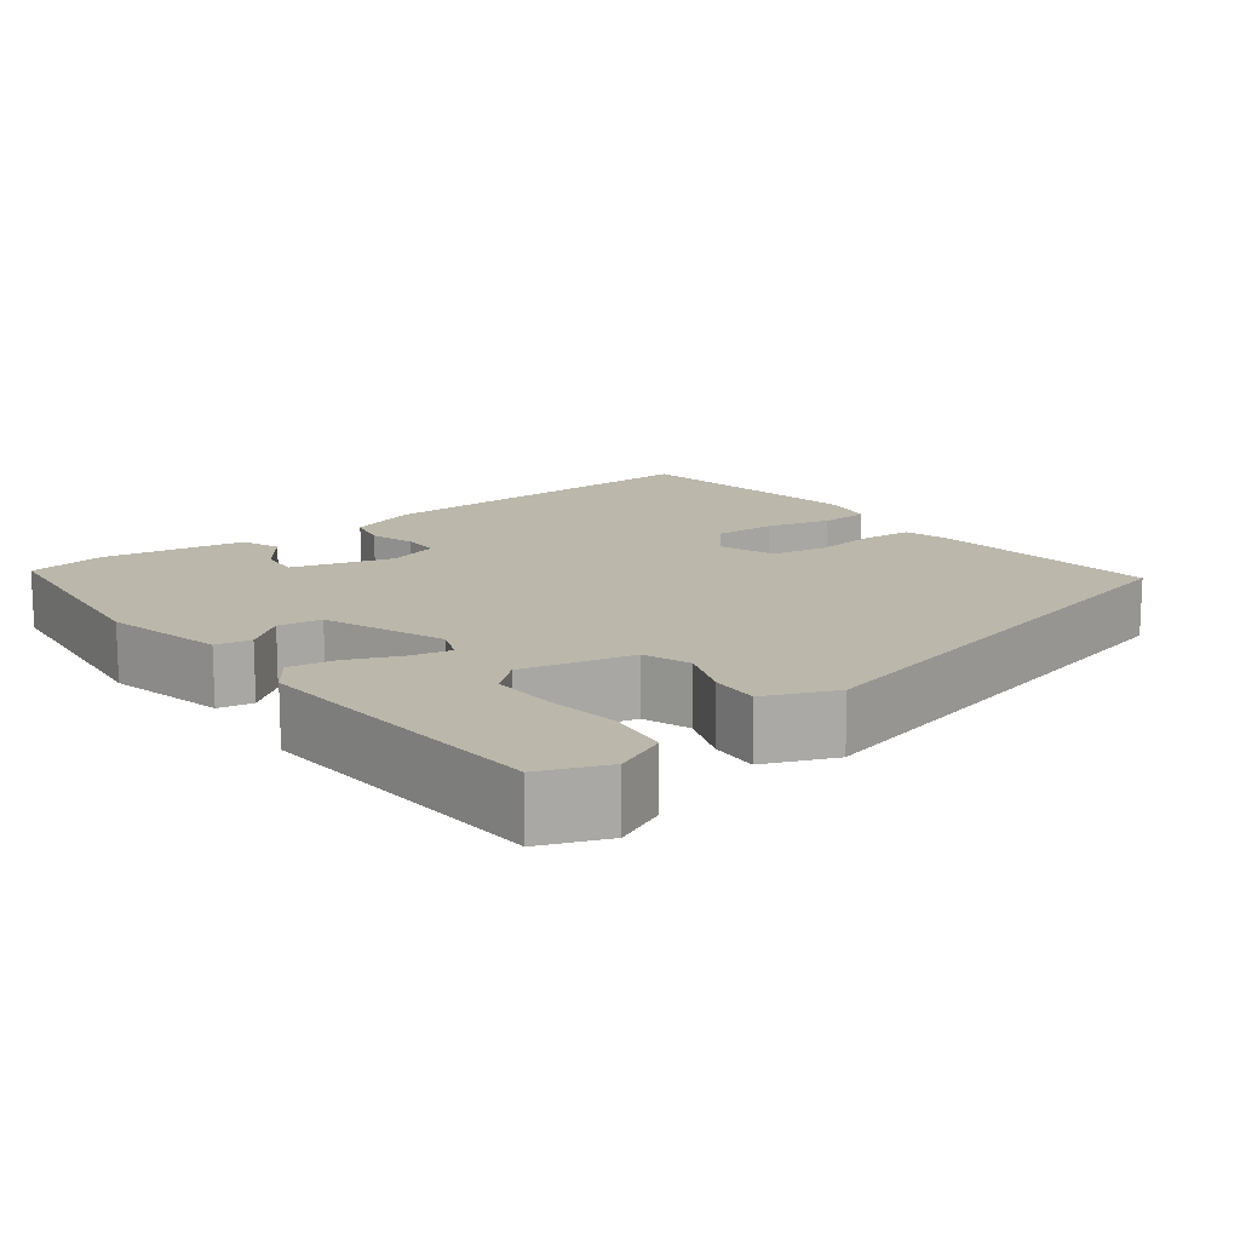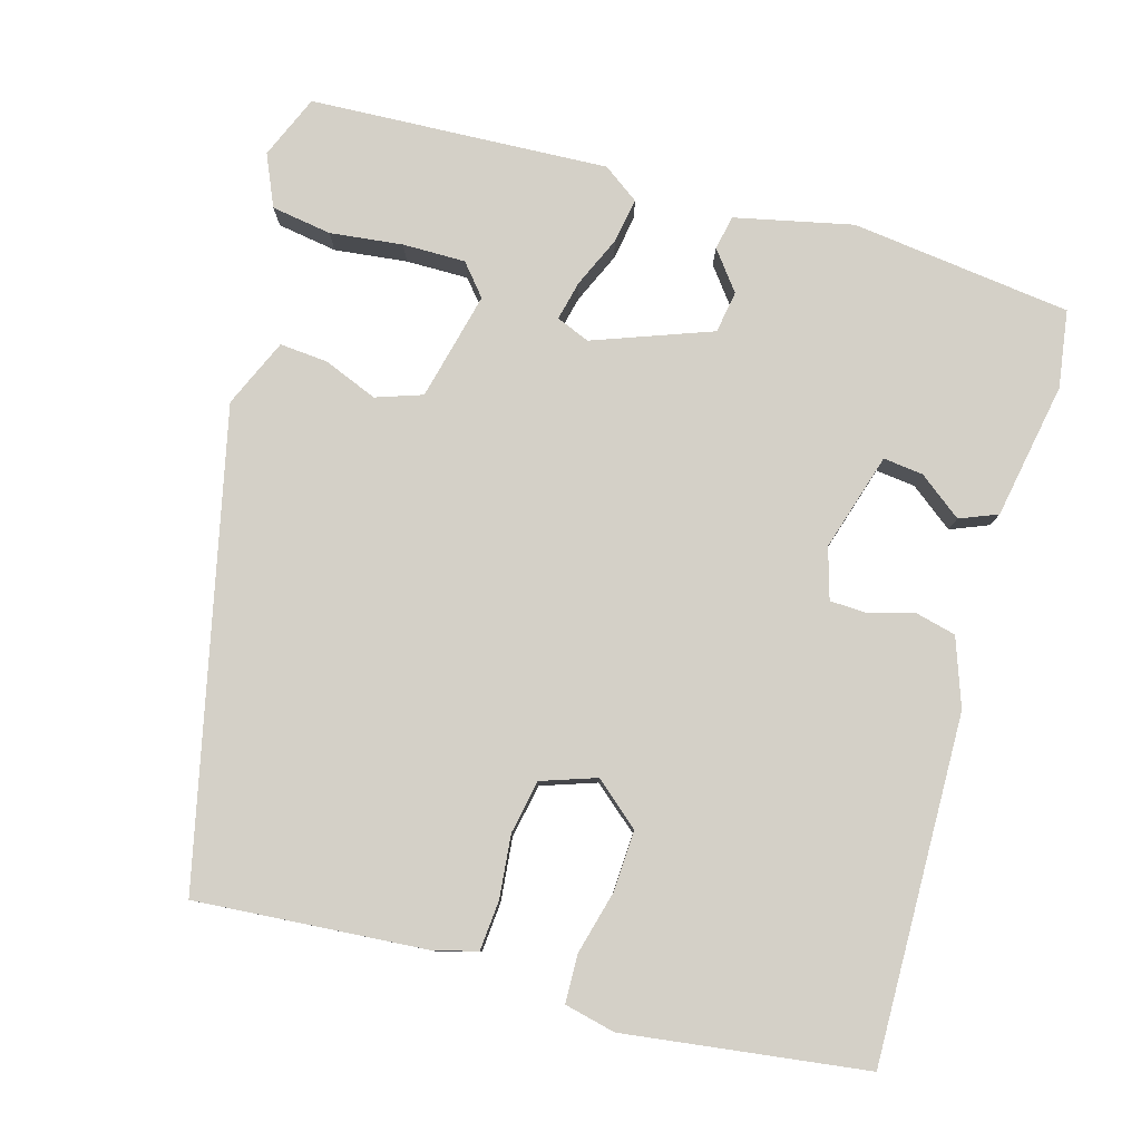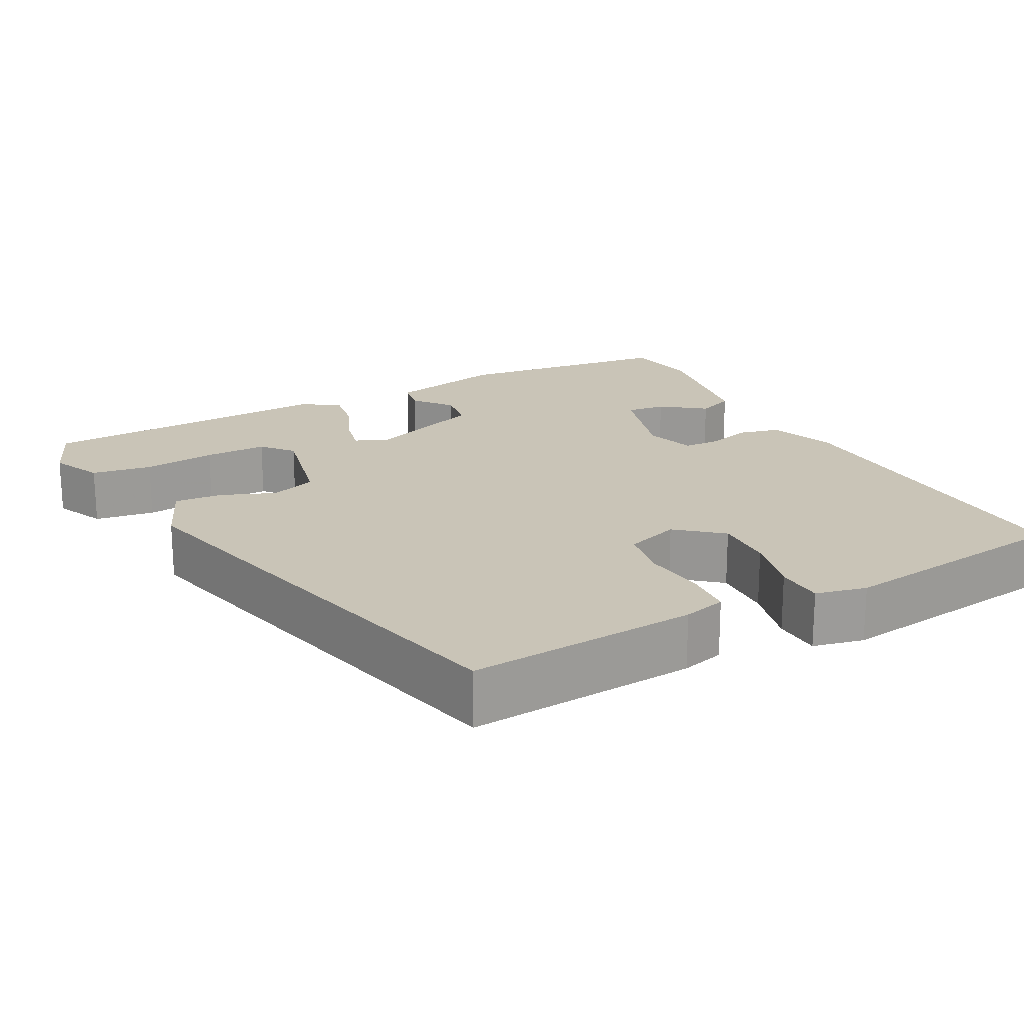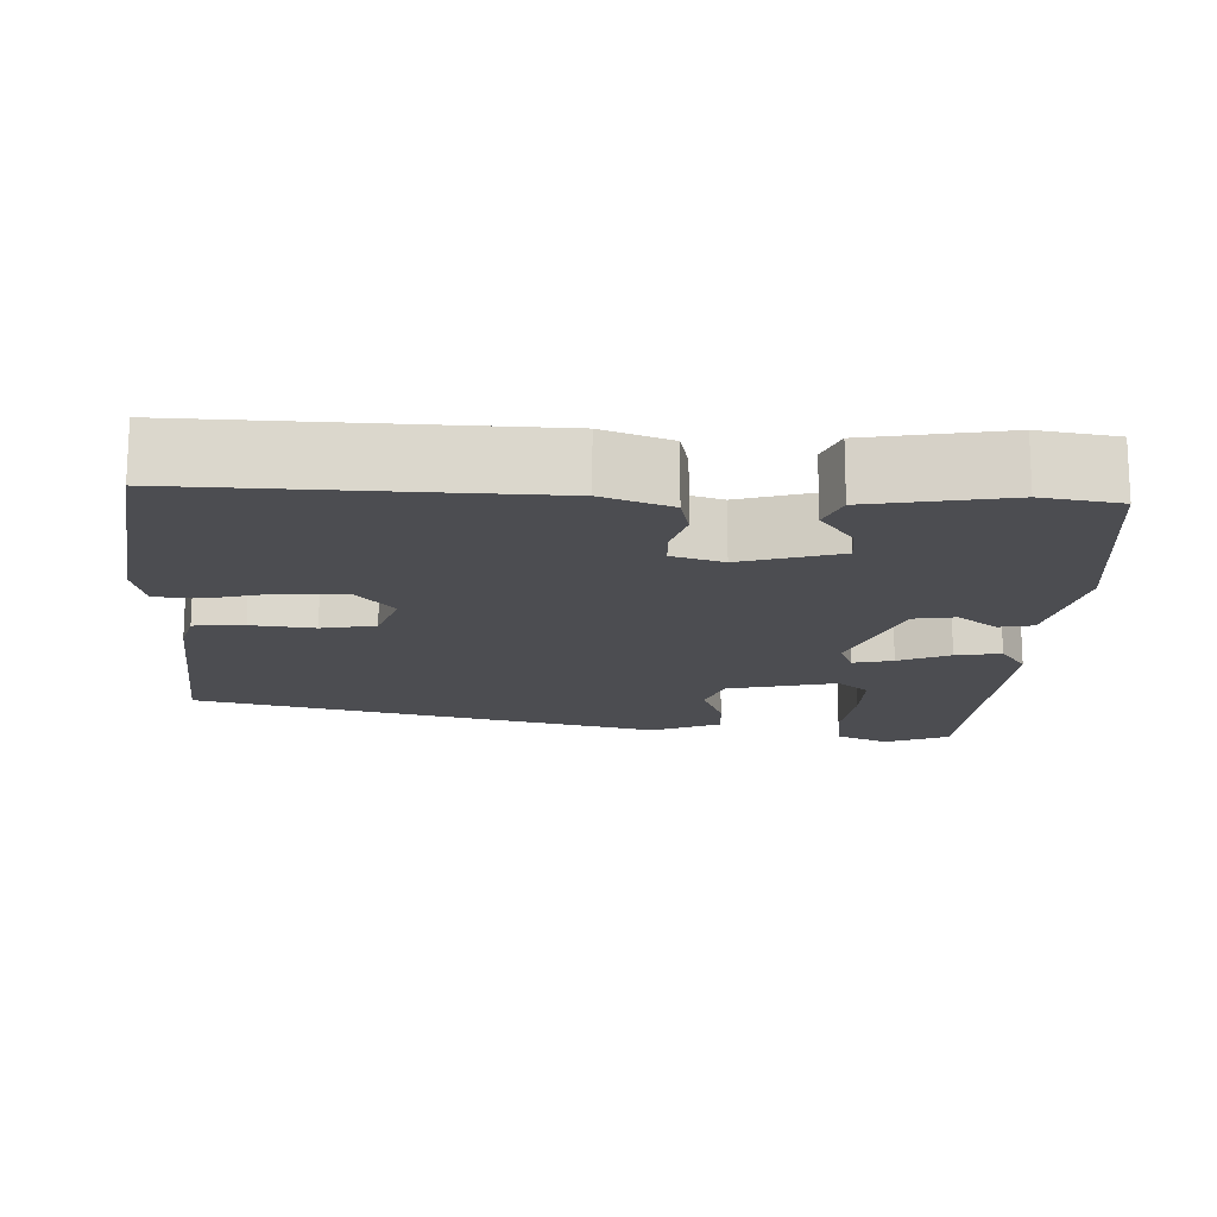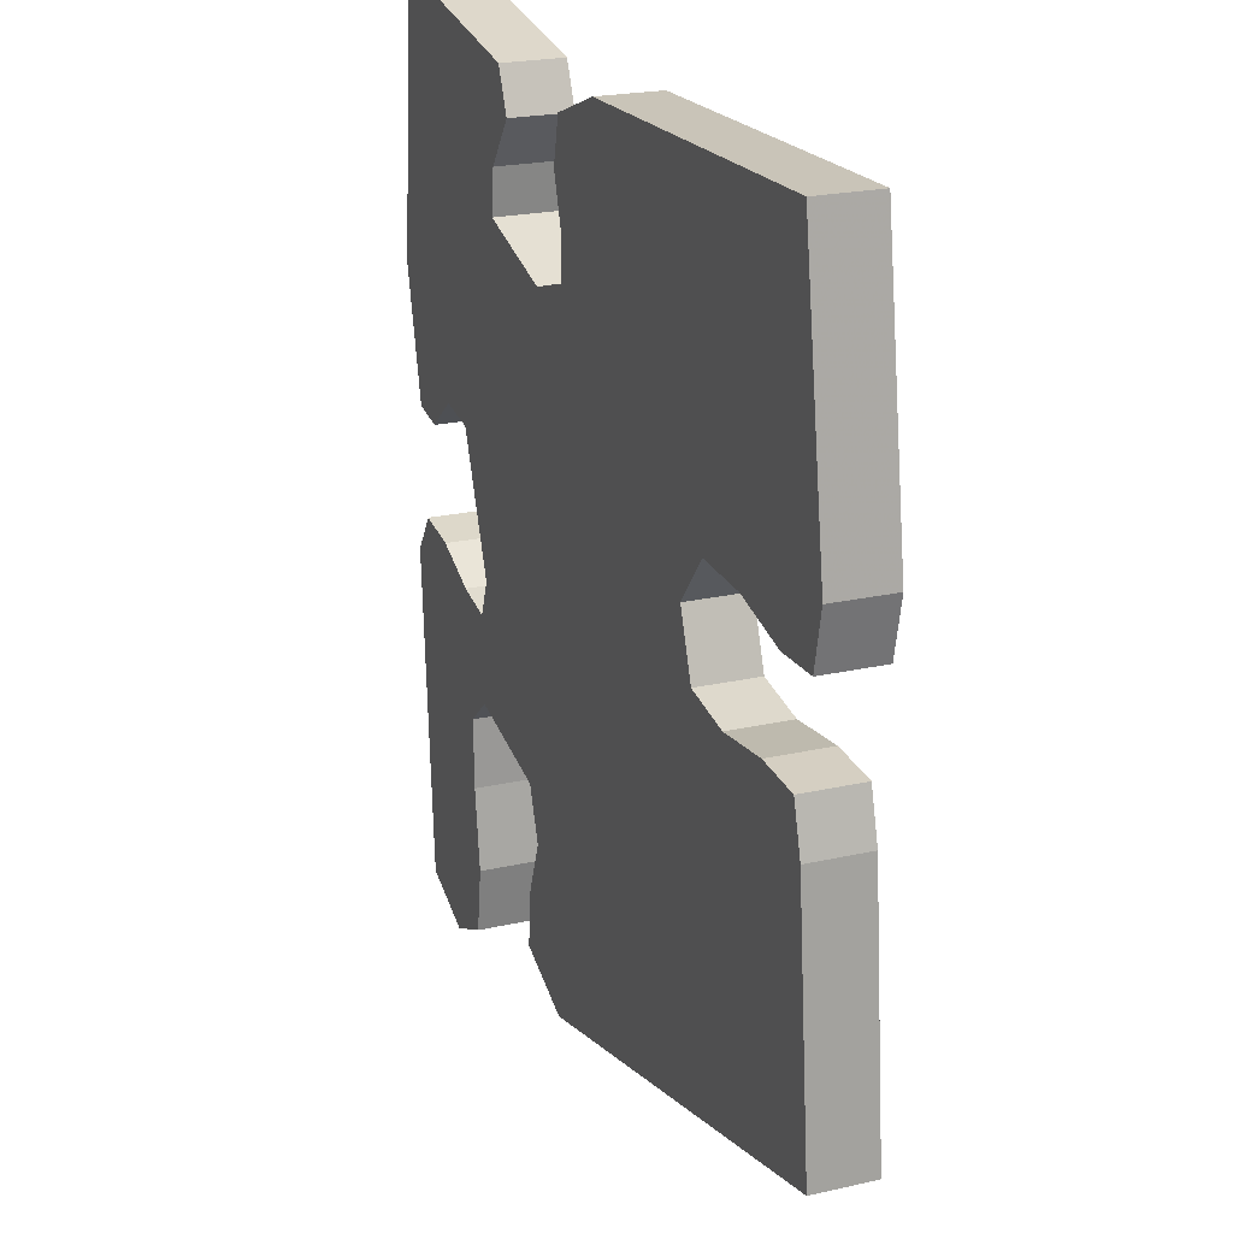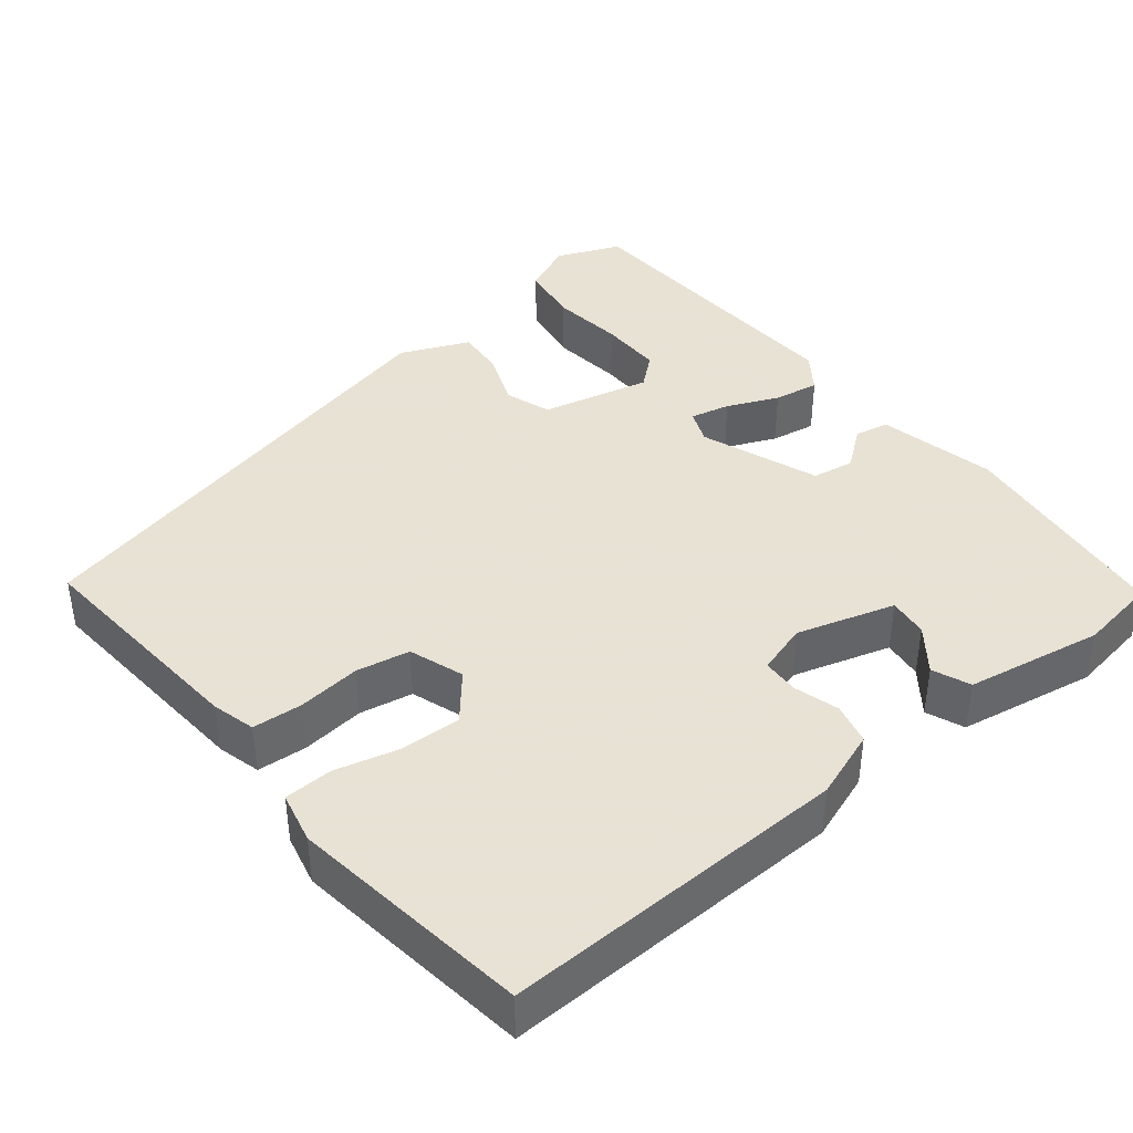
<metadata>
{"format":"obj","ext":"obj","renderer":"f3d","projection":"perspective","resolution":1024,"background":"white","views":[{"elev":14.2,"azim":142.9,"up":"+Y"},{"elev":79.9,"azim":-72.9,"up":"+Y"},{"elev":19.9,"azim":-117.2,"up":"+Y"},{"elev":-16.2,"azim":-1.7,"up":"+Y"},{"elev":22.4,"azim":-111.4,"up":"+Z"},{"elev":40.6,"azim":-37.9,"up":"+Y"}]}
</metadata>
<code>
v -0.484 0.07 0.525
v -0.034 0.07 0.507
v 0.054 0.07 0.474
v 0.066 0.07 0.42
v 0.048 0.07 0.362
v 0.049 0.07 0.314
v 0.115 0.07 0.293
v 0.243 0.07 0.329
v 0.238 0.07 0.381
v 0.196 0.07 0.438
v 0.217 0.07 0.487
v 0.396 0.07 0.516
v 0.497 0.07 0.499
v 0.527 0.07 0.211
v 0.49 0.07 0.058
v 0.445 0.07 0.05
v 0.395 0.07 0.09
v 0.34 0.07 0.082
v 0.28 0.07 -0.071
v 0.297 0.07 -0.115
v 0.349 0.07 -0.104
v 0.416 0.07 -0.076
v 0.475 0.07 -0.067
v 0.508 0.07 -0.115
v 0.481 0.07 -0.505
v 0.397 0.07 -0.538
v 0.33 0.07 -0.507
v 0.319 0.07 -0.428
v 0.332 0.07 -0.333
v 0.334 0.07 -0.251
v 0.294 0.07 -0.216
v 0.152 0.07 -0.247
v 0.13 0.07 -0.307
v 0.157 0.07 -0.378
v 0.161 0.07 -0.441
v 0.071 0.07 -0.478
v -0.533 0.07 -0.328
v -0.504 0.07 -0.028
v -0.488 0.07 0.028
v -0.423 0.07 0.032
v -0.341 0.07 0.022
v -0.271 0.07 0.034
v -0.245 0.07 0.105
v -0.293 0.07 0.164
v -0.372 0.07 0.162
v -0.455 0.07 0.142
v -0.518 0.07 0.145
v -0.532 0.07 0.212
v -0.484 0 0.525
v -0.034 0 0.507
v 0.054 0 0.474
v 0.066 0 0.42
v 0.048 0 0.362
v 0.049 0 0.314
v 0.115 0 0.293
v 0.243 0 0.329
v 0.238 0 0.381
v 0.196 0 0.438
v 0.217 0 0.487
v 0.396 0 0.516
v 0.497 0 0.499
v 0.527 0 0.211
v 0.49 0 0.058
v 0.445 0 0.05
v 0.395 0 0.09
v 0.34 0 0.082
v 0.28 0 -0.071
v 0.297 0 -0.115
v 0.349 0 -0.104
v 0.416 0 -0.076
v 0.475 0 -0.067
v 0.508 0 -0.115
v 0.481 0 -0.505
v 0.397 0 -0.538
v 0.33 0 -0.507
v 0.319 0 -0.428
v 0.332 0 -0.333
v 0.334 0 -0.251
v 0.294 0 -0.216
v 0.152 0 -0.247
v 0.13 0 -0.307
v 0.157 0 -0.378
v 0.161 0 -0.441
v 0.071 0 -0.478
v -0.533 0 -0.328
v -0.504 0 -0.028
v -0.488 0 0.028
v -0.423 0 0.032
v -0.341 0 0.022
v -0.271 0 0.034
v -0.245 0 0.105
v -0.293 0 0.164
v -0.372 0 0.162
v -0.455 0 0.142
v -0.518 0 0.145
v -0.532 0 0.212
f 3 4 5
f 2 3 5
f 1 2 5
f 48 1 5
f 47 48 5
f 46 47 5
f 45 46 5
f 44 45 5 6
f 43 44 6 7
f 42 43 7 8
f 39 40 41
f 38 39 41
f 37 38 41
f 36 37 41
f 35 36 41
f 34 35 41
f 33 34 41
f 32 33 41 42
f 31 32 42
f 27 28 29
f 26 27 29
f 25 26 29
f 24 25 29
f 23 24 29
f 22 23 29
f 21 22 29 30
f 20 21 30 31
f 15 16 17
f 14 15 17
f 13 14 17
f 12 13 17
f 11 12 17
f 11 17 18
f 9 10 11
f 9 11 18
f 8 9 18
f 42 8 18 19
f 19 20 31 42
f 53 52 51
f 53 51 50
f 53 50 49
f 53 49 96
f 53 96 95
f 53 95 94
f 53 94 93
f 54 53 93 92
f 55 54 92 91
f 56 55 91 90
f 89 88 87
f 89 87 86
f 89 86 85
f 89 85 84
f 89 84 83
f 89 83 82
f 89 82 81
f 90 89 81 80
f 90 80 79
f 77 76 75
f 77 75 74
f 77 74 73
f 77 73 72
f 77 72 71
f 77 71 70
f 78 77 70 69
f 79 78 69 68
f 65 64 63
f 65 63 62
f 65 62 61
f 65 61 60
f 65 60 59
f 66 65 59
f 59 58 57
f 66 59 57
f 66 57 56
f 67 66 56 90
f 90 79 68 67
f 1 49 50 2
f 2 50 51 3
f 3 51 52 4
f 4 52 53 5
f 5 53 54 6
f 6 54 55 7
f 7 55 56 8
f 8 56 57 9
f 9 57 58 10
f 10 58 59 11
f 11 59 60 12
f 12 60 61 13
f 13 61 62 14
f 14 62 63 15
f 15 63 64 16
f 16 64 65 17
f 17 65 66 18
f 18 66 67 19
f 19 67 68 20
f 20 68 69 21
f 21 69 70 22
f 22 70 71 23
f 23 71 72 24
f 24 72 73 25
f 25 73 74 26
f 26 74 75 27
f 27 75 76 28
f 28 76 77 29
f 29 77 78 30
f 30 78 79 31
f 31 79 80 32
f 32 80 81 33
f 33 81 82 34
f 34 82 83 35
f 35 83 84 36
f 36 84 85 37
f 37 85 86 38
f 38 86 87 39
f 39 87 88 40
f 40 88 89 41
f 41 89 90 42
f 42 90 91 43
f 43 91 92 44
f 44 92 93 45
f 45 93 94 46
f 46 94 95 47
f 47 95 96 48
f 48 96 49 1

</code>
